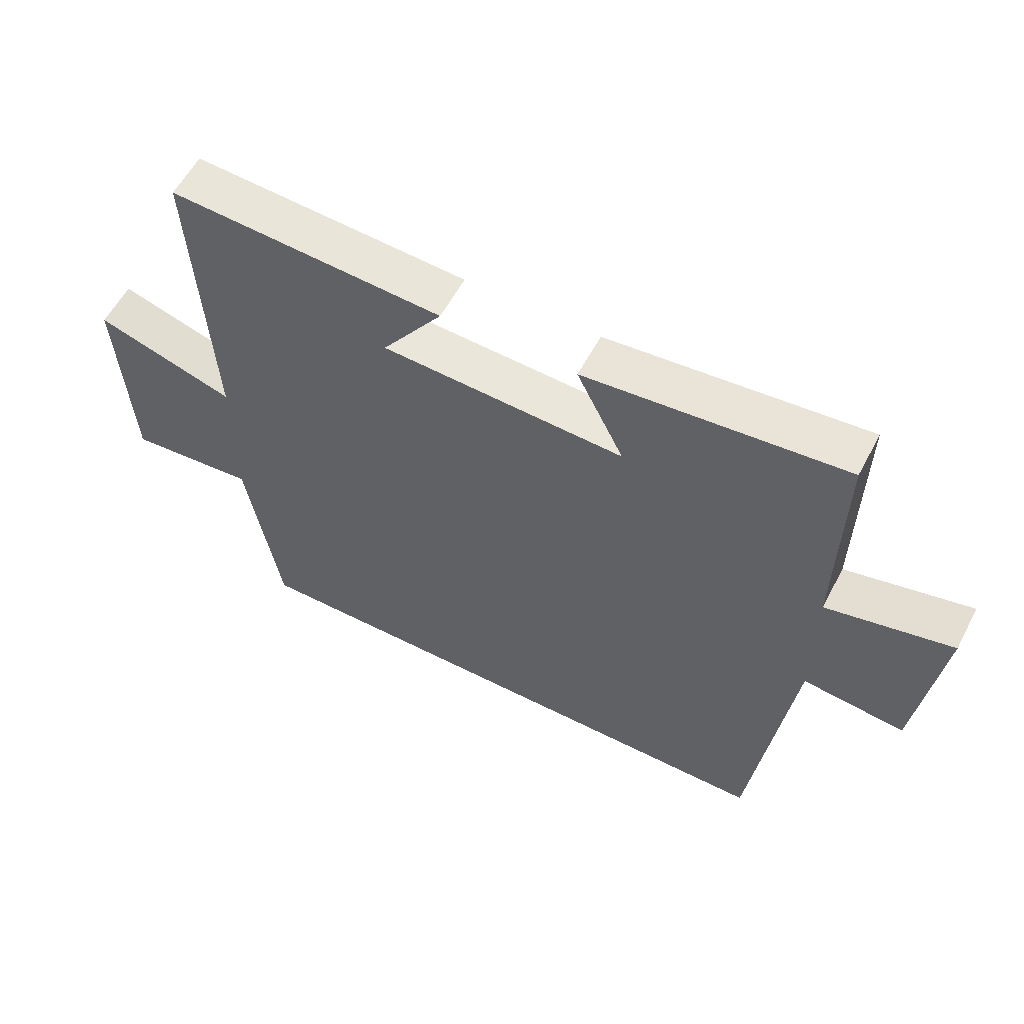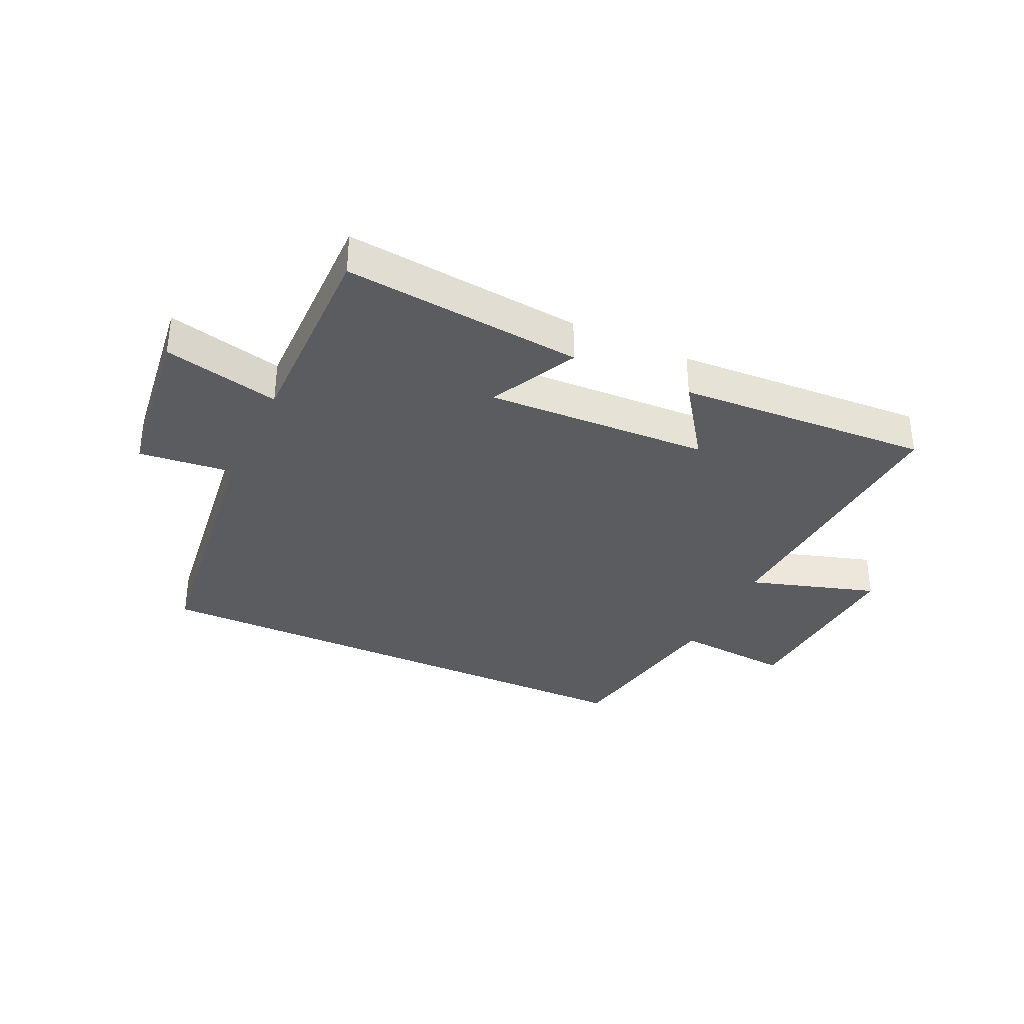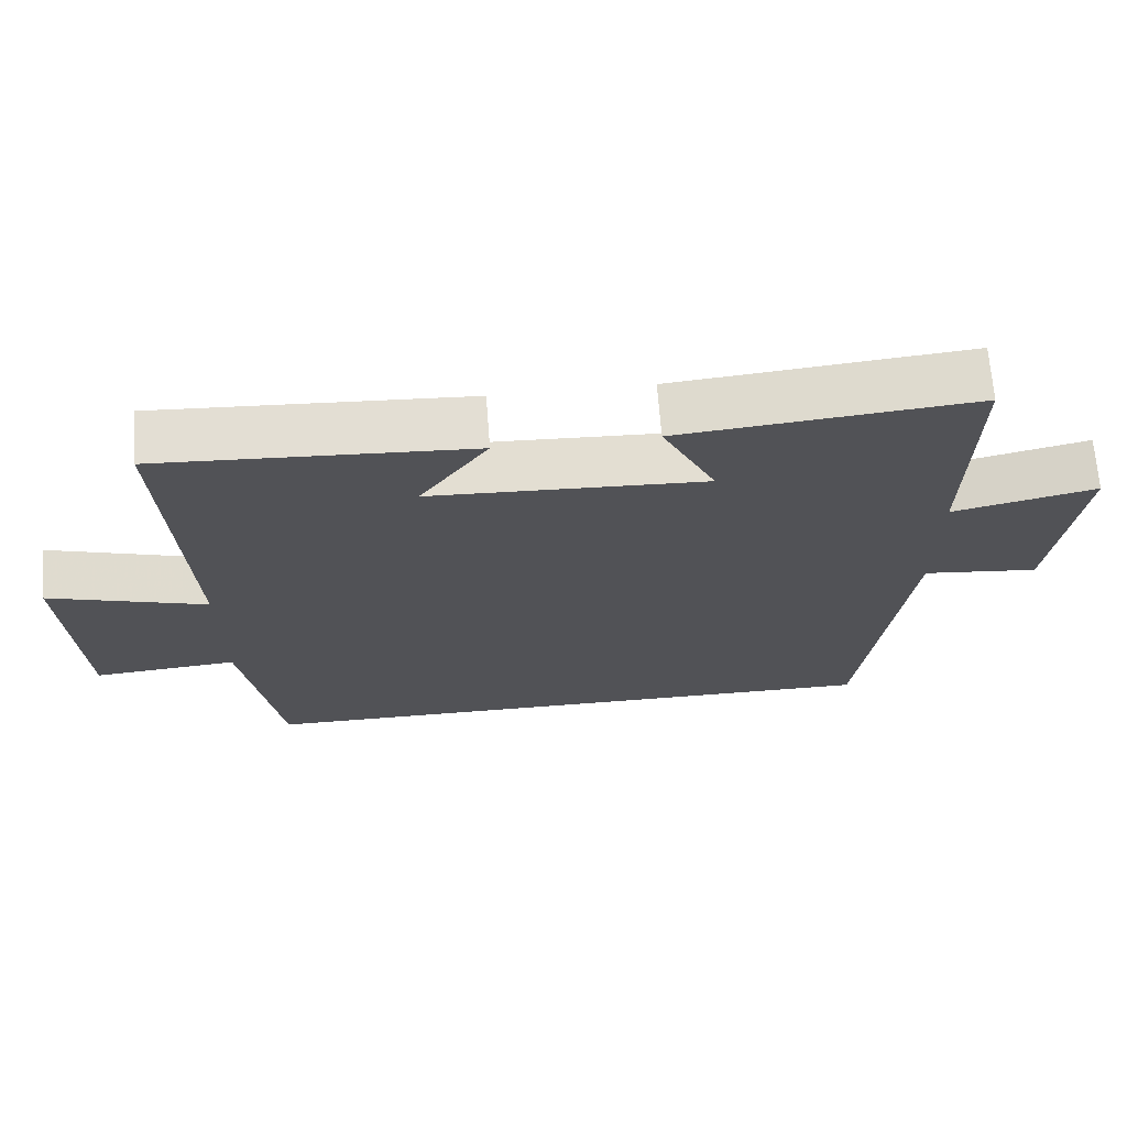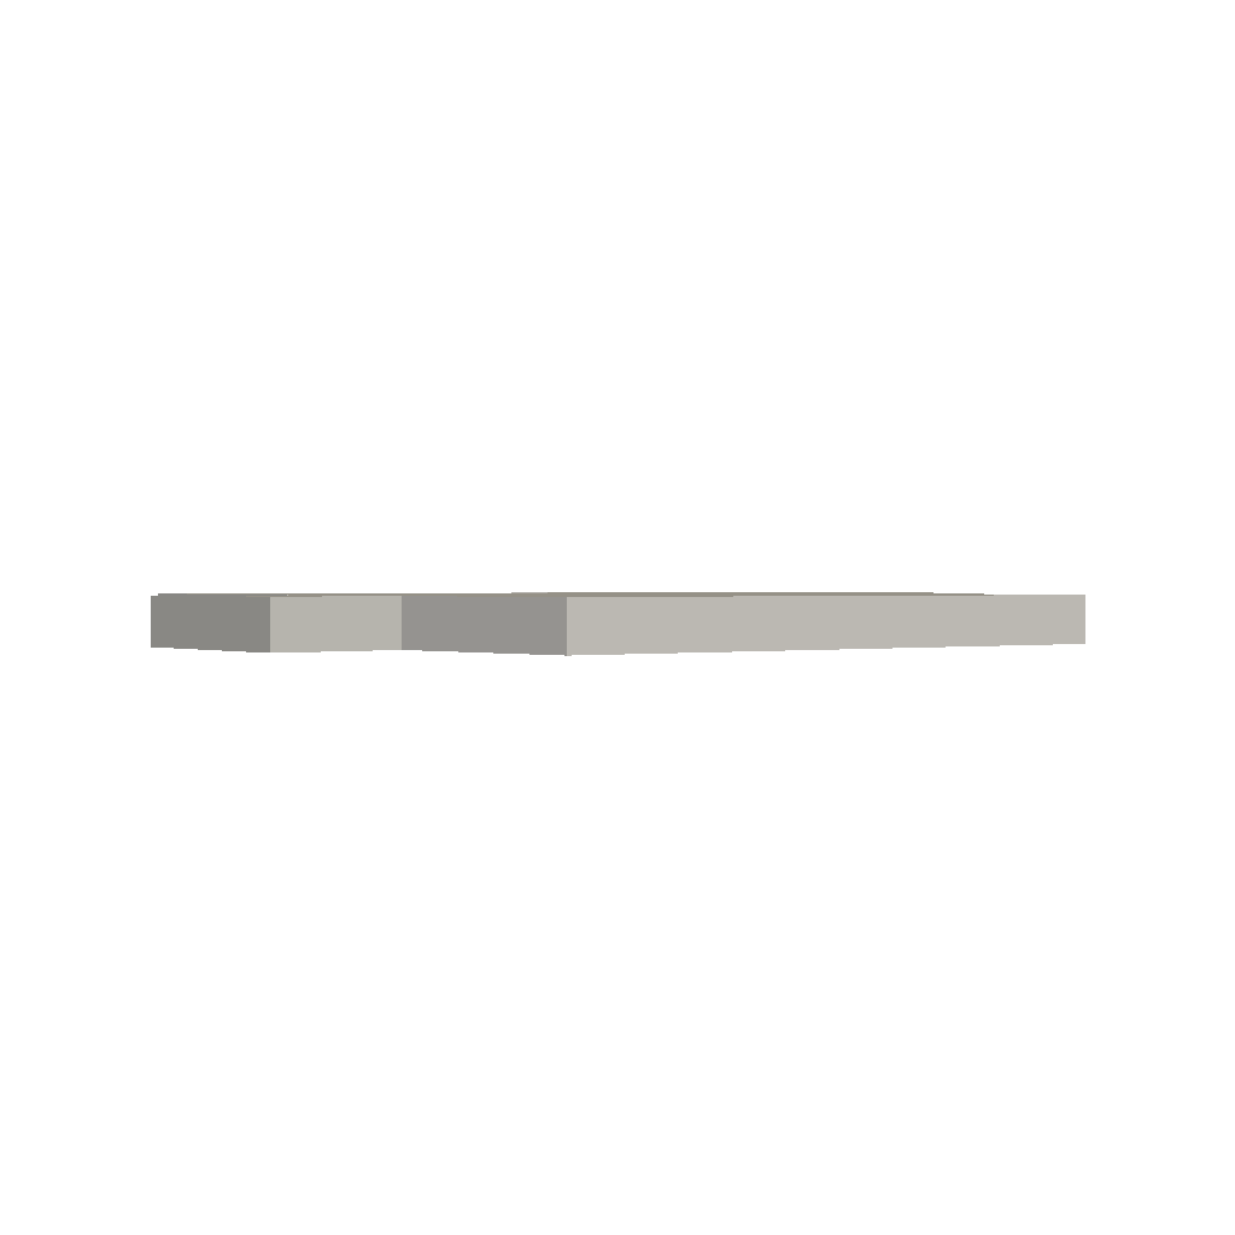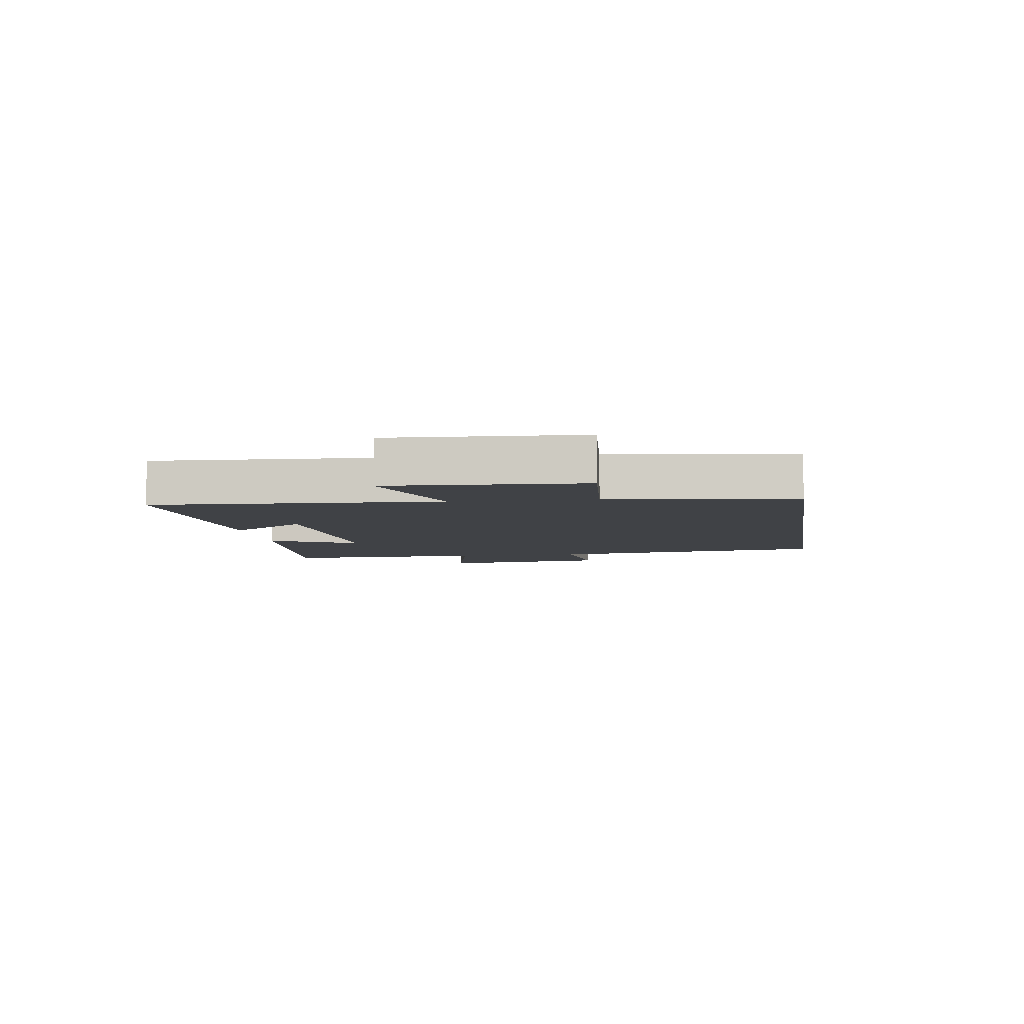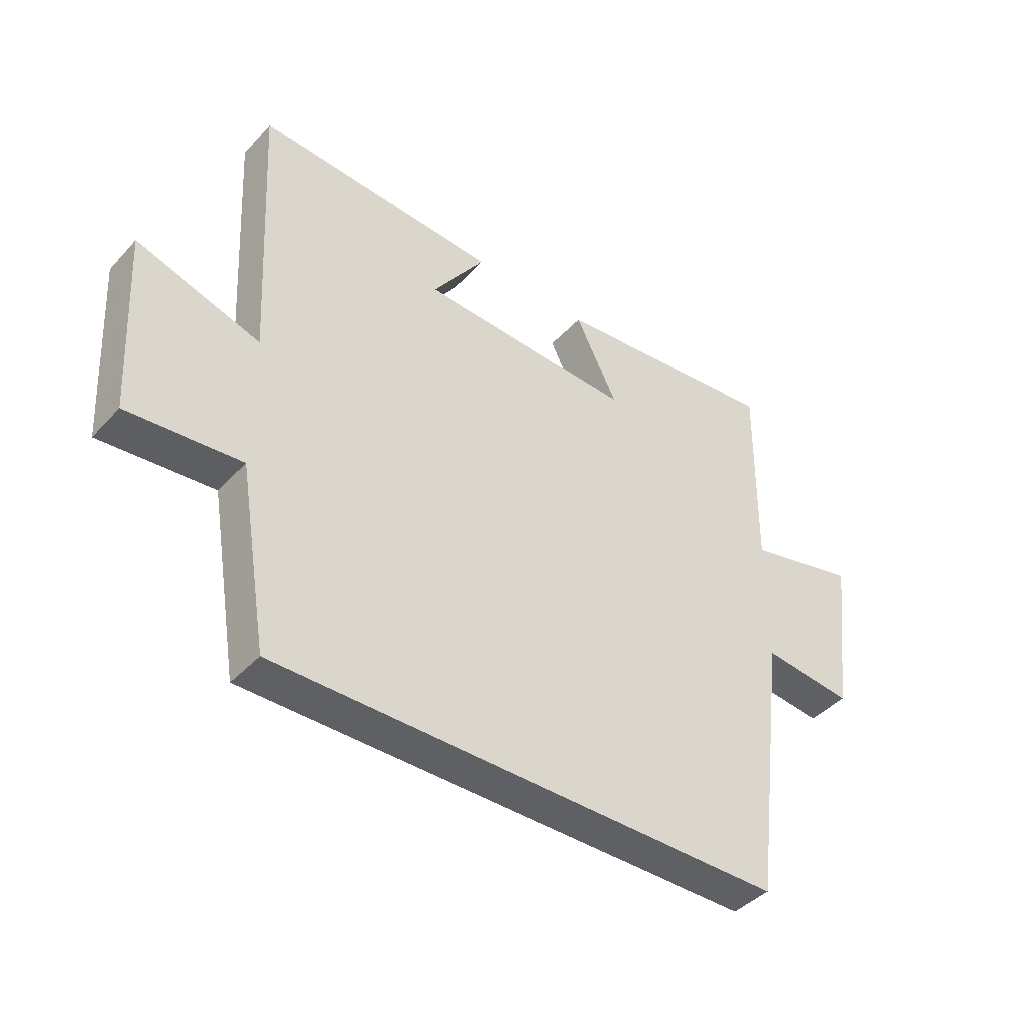
<metadata>
{"format":"obj","ext":"obj","renderer":"f3d","projection":"perspective","resolution":1024,"background":"white","views":[{"elev":57.9,"azim":-152.3,"up":"+Z"},{"elev":-34.3,"azim":-25.1,"up":"+Y"},{"elev":68.3,"azim":175.7,"up":"+Z"},{"elev":0.9,"azim":144.9,"up":"+Y"},{"elev":-6.1,"azim":98.7,"up":"+Y"},{"elev":-42.1,"azim":141.5,"up":"+Z"}]}
</metadata>
<code>
v -0.505 0.07 0.539
v -0.106 0.07 0.5
v -0.179 0.07 0.353
v 0.195 0.07 0.369
v 0.102 0.07 0.5
v 0.525 0.07 0.524
v 0.5 0.07 0.047
v 0.715 0.07 0.114
v 0.697 0.07 -0.208
v 0.5 0.07 -0.191
v 0.449 0.07 -0.5
v -0.439 0.07 -0.5
v -0.5 0.07 -0.026
v -0.658 0.07 -0.043
v -0.694 0.07 0.241
v -0.5 0.07 0.196
v -0.505 0 0.539
v -0.106 0 0.5
v -0.179 0 0.353
v 0.195 0 0.369
v 0.102 0 0.5
v 0.525 0 0.524
v 0.5 0 0.047
v 0.715 0 0.114
v 0.697 0 -0.208
v 0.5 0 -0.191
v 0.449 0 -0.5
v -0.439 0 -0.5
v -0.5 0 -0.026
v -0.658 0 -0.043
v -0.694 0 0.241
v -0.5 0 0.196
f 13 14 15 16
f 12 13 16
f 11 12 16
f 10 11 16
f 7 8 9 10
f 7 10 16
f 4 5 6 7
f 3 4 7 16
f 1 2 3 16
f 32 31 30 29
f 32 29 28
f 32 28 27
f 32 27 26
f 26 25 24 23
f 32 26 23
f 23 22 21 20
f 32 23 20 19
f 32 19 18 17
f 1 17 18 2
f 2 18 19 3
f 3 19 20 4
f 4 20 21 5
f 5 21 22 6
f 6 22 23 7
f 7 23 24 8
f 8 24 25 9
f 9 25 26 10
f 10 26 27 11
f 11 27 28 12
f 12 28 29 13
f 13 29 30 14
f 14 30 31 15
f 15 31 32 16
f 16 32 17 1

</code>
